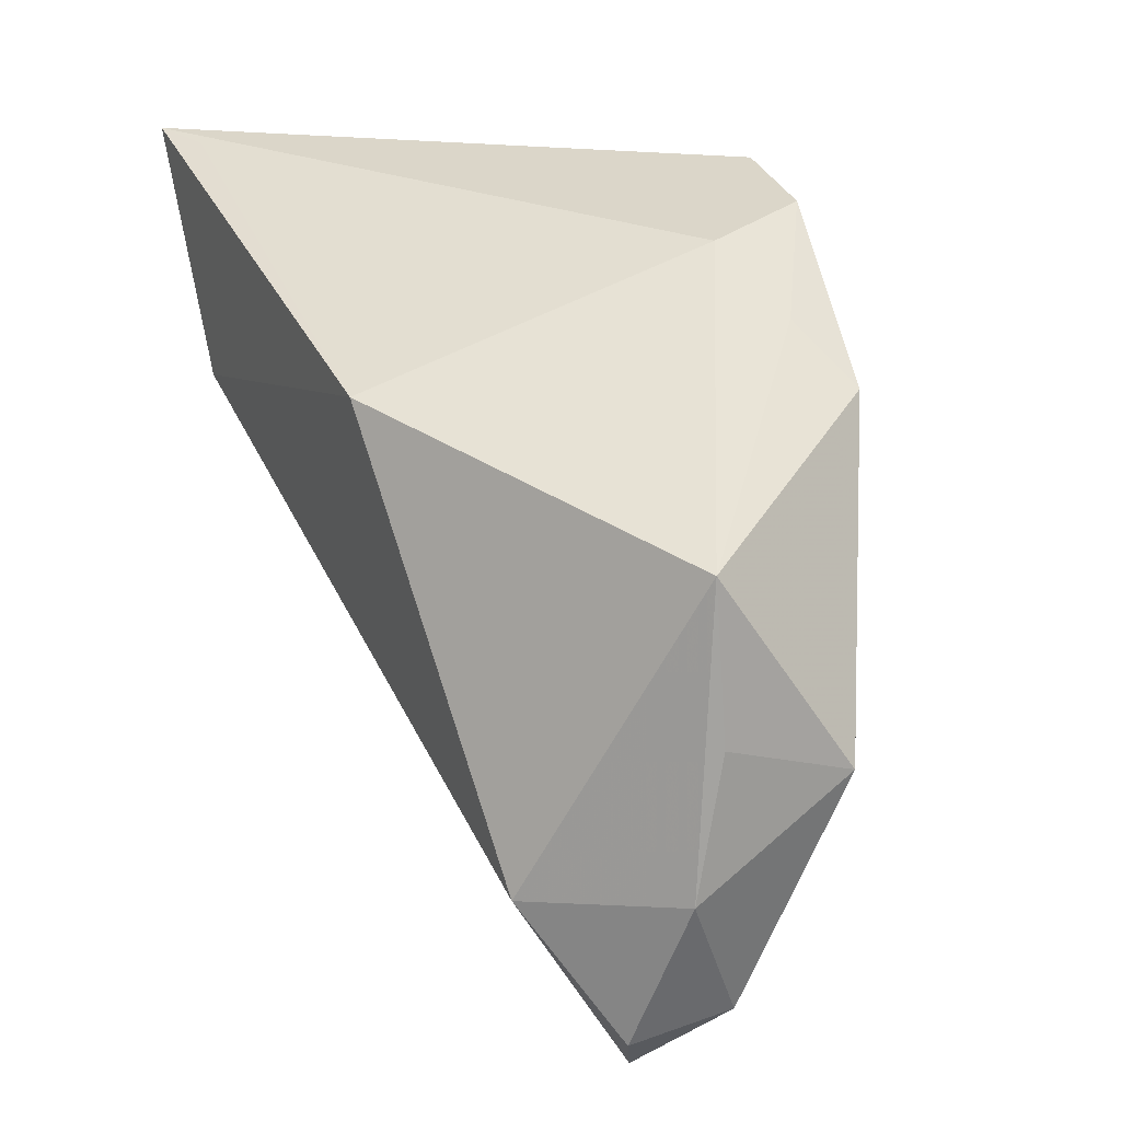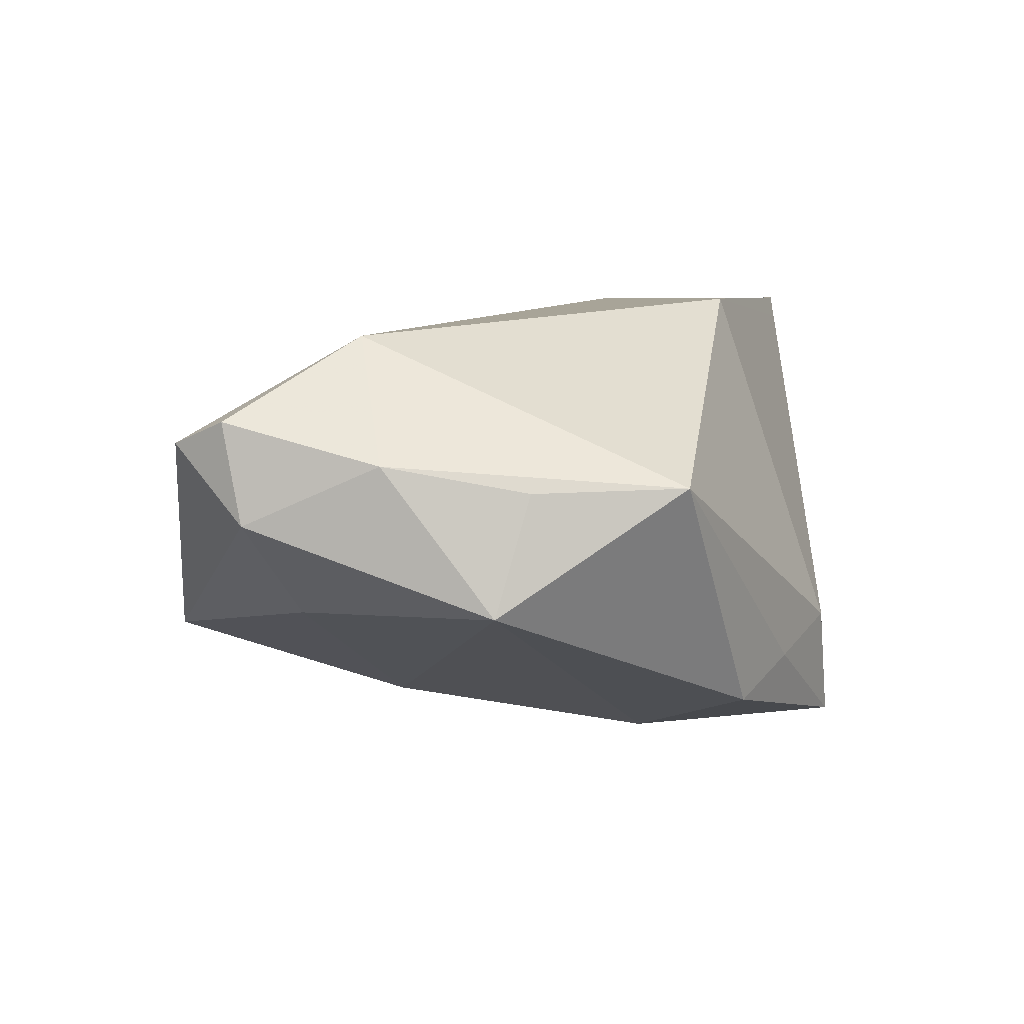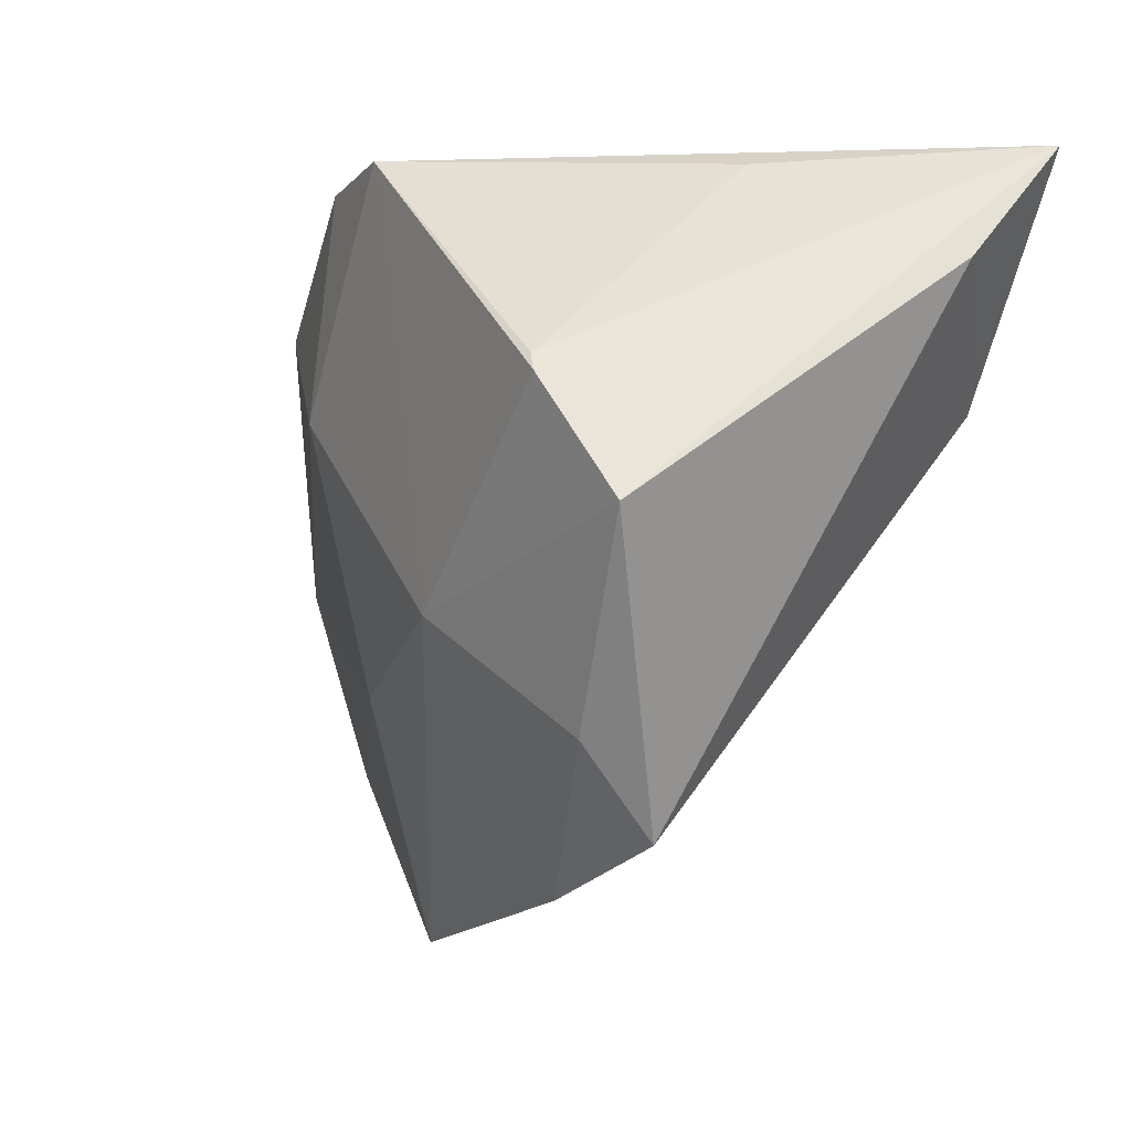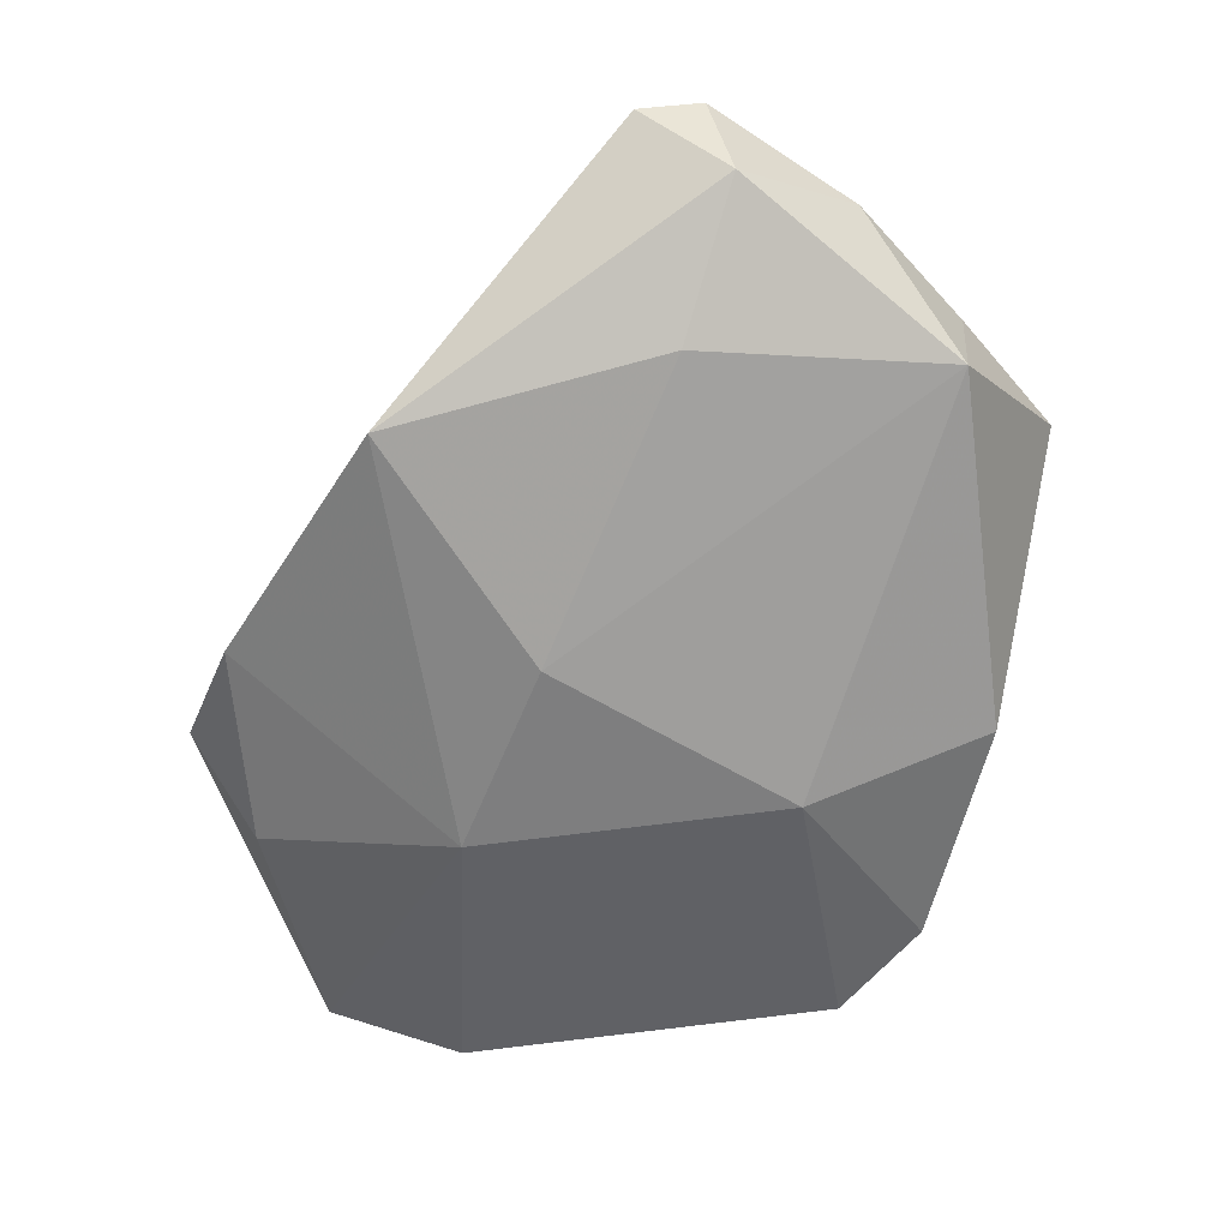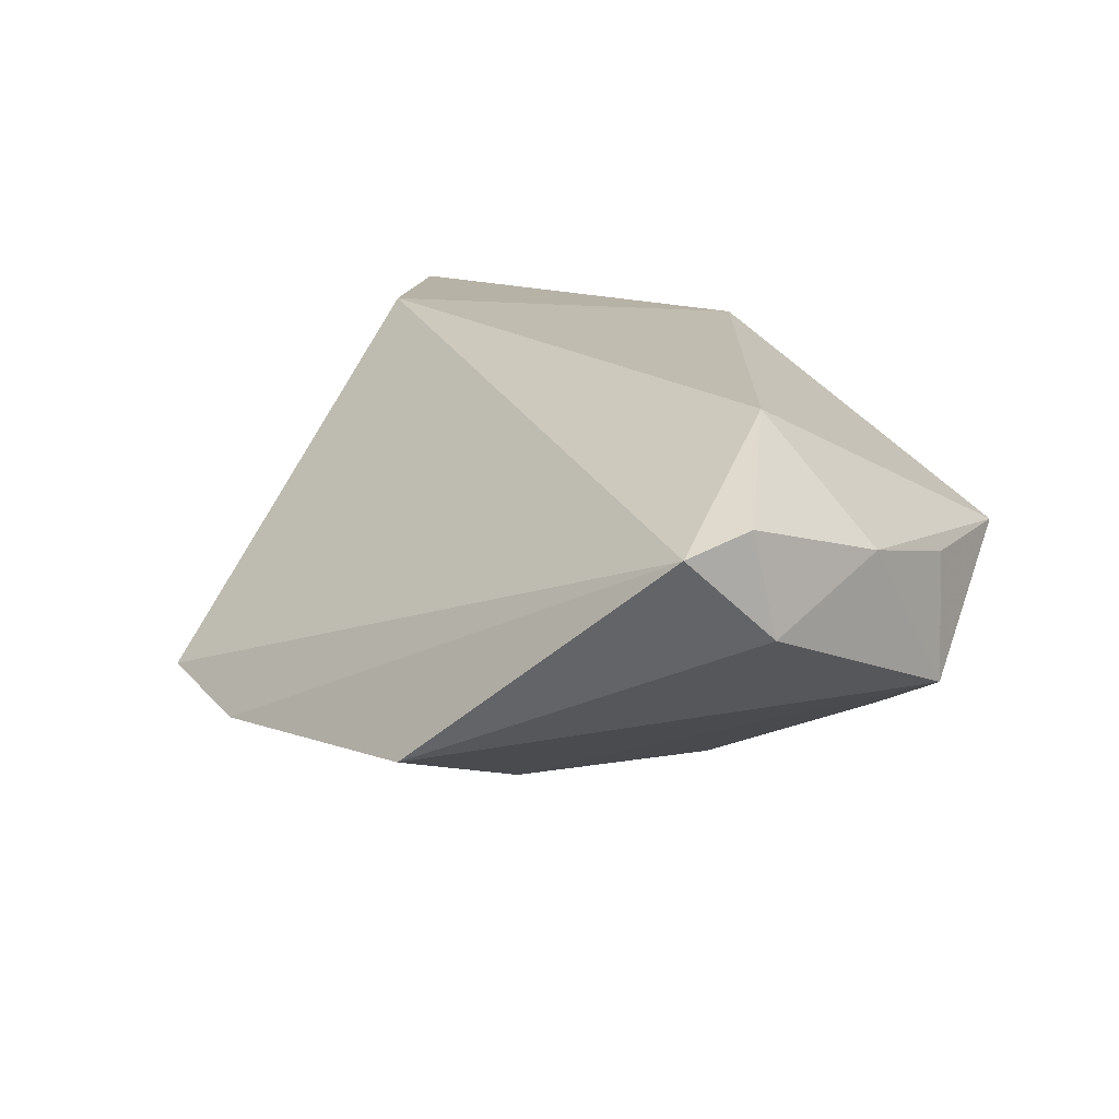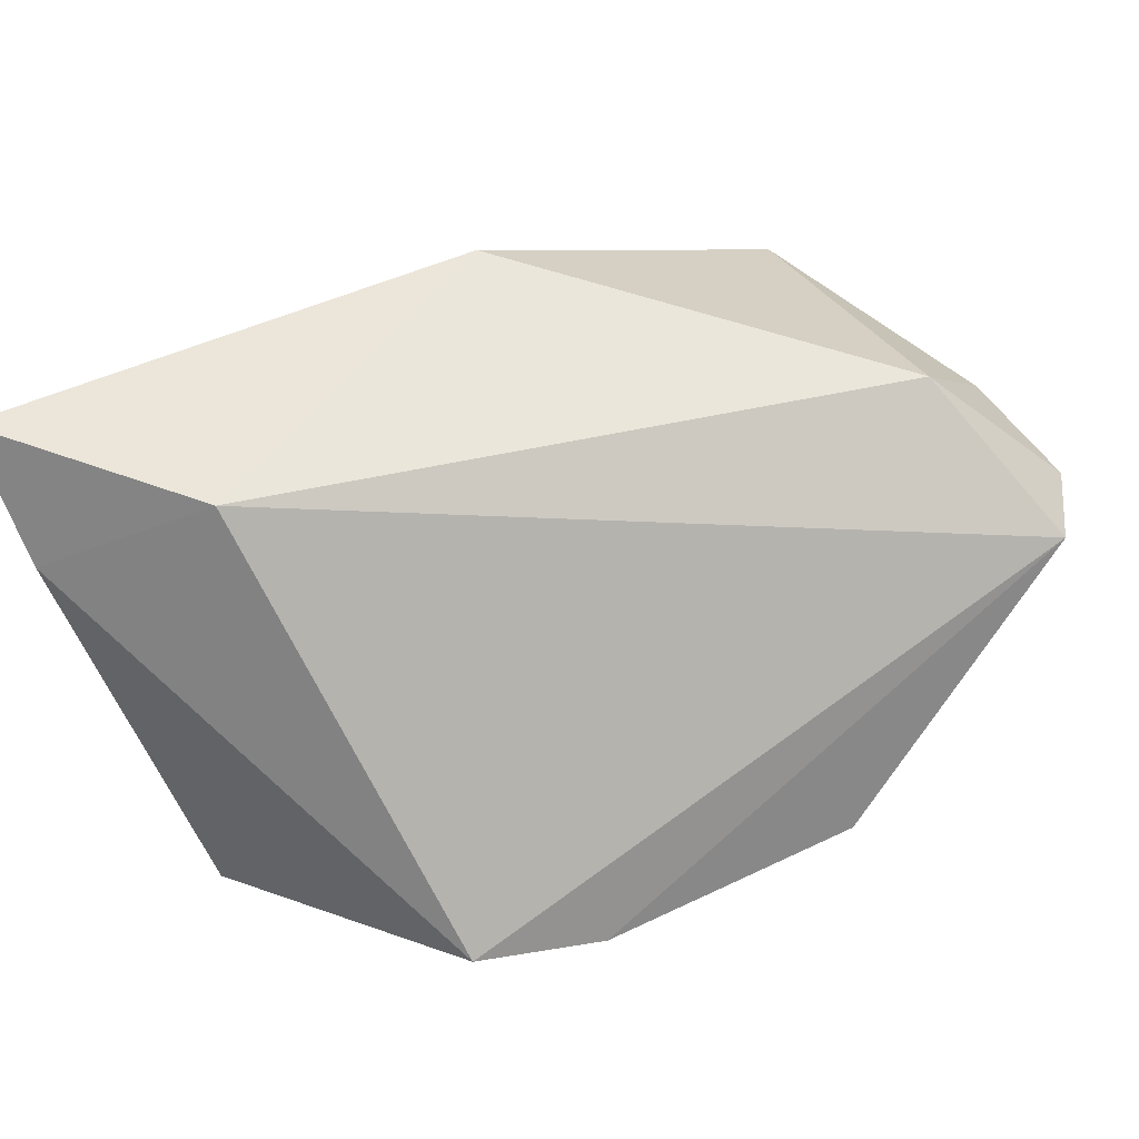
<metadata>
{"format":"obj","ext":"obj","renderer":"f3d","projection":"perspective","resolution":1024,"background":"white","views":[{"elev":22.4,"azim":63.6,"up":"+Y"},{"elev":5.9,"azim":87.5,"up":"+Z"},{"elev":-0.2,"azim":-120.9,"up":"+Y"},{"elev":-47.6,"azim":43.8,"up":"+Z"},{"elev":12.5,"azim":33.5,"up":"+Z"},{"elev":55.2,"azim":-40.2,"up":"+Z"}]}
</metadata>
<code>
v 0.05196 -0.005683 0.007709
v 0.0522 -0.02208 0.01077
v 0.005752 -0.02007 -0.02214
v -0.01514 -0.01076 -0.02658
v -0.03536 -0.03302 -0.01177
v -0.04216 0.03608 0.02604
v 0.009646 0.03511 -0.02446
v -0.02113 -0.03978 -0.01464
v -0.04818 0.0001042 -0.02373
v 0.04261 -0.04509 0.01273
v 0.01394 0.01018 -0.02559
v -0.05002 0.02467 0.01605
v -0.0391 0.01248 -0.02752
v -0.04849 0.03688 0.02873
v 0.04881 -0.03737 0.003932
v 0.03948 -0.02426 0.02463
v 0.05004 0.01192 0.008061
v 0.03179 0.02093 -0.01908
v 0.01469 0.03343 -0.01127
v -0.03527 -0.02242 -0.02024
v -0.03761 0.01422 -0.02691
v -0.003979 0.03688 -0.02652
v 0.05413 -0.009713 -0.005822
v 0.009587 -0.04802 -0.0126
v -0.03402 0.01015 0.02873
v 0.02461 0.02708 -0.01487
v 0.04718 -0.03951 0.01535
v 0.03588 -0.03145 -0.00754
v -0.03111 0.0352 0.002299
v 0.01022 0.02069 0.02873
f 12 14 9
f 9 5 12
f 8 10 5
f 19 22 14
f 7 22 19
f 5 10 25
f 14 12 25
f 25 12 5
f 20 5 9
f 20 8 5
f 14 22 29
f 29 21 14
f 22 21 29
f 7 19 26
f 26 19 17
f 17 19 30
f 14 25 30
f 2 15 23
f 4 20 9
f 8 20 4
f 6 19 14
f 14 30 6
f 6 30 19
f 16 25 10
f 16 30 25
f 17 30 16
f 2 17 16
f 1 17 2
f 2 23 1
f 1 23 17
f 13 4 9
f 9 14 13
f 14 21 13
f 13 21 22
f 22 4 13
f 11 22 7
f 11 4 22
f 3 11 23
f 4 11 3
f 2 16 27
f 27 16 10
f 27 15 2
f 10 15 27
f 18 11 7
f 23 11 18
f 7 26 18
f 18 26 17
f 17 23 18
f 8 4 24
f 4 3 24
f 10 8 24
f 24 15 10
f 28 3 23
f 28 24 3
f 28 23 15
f 15 24 28

</code>
